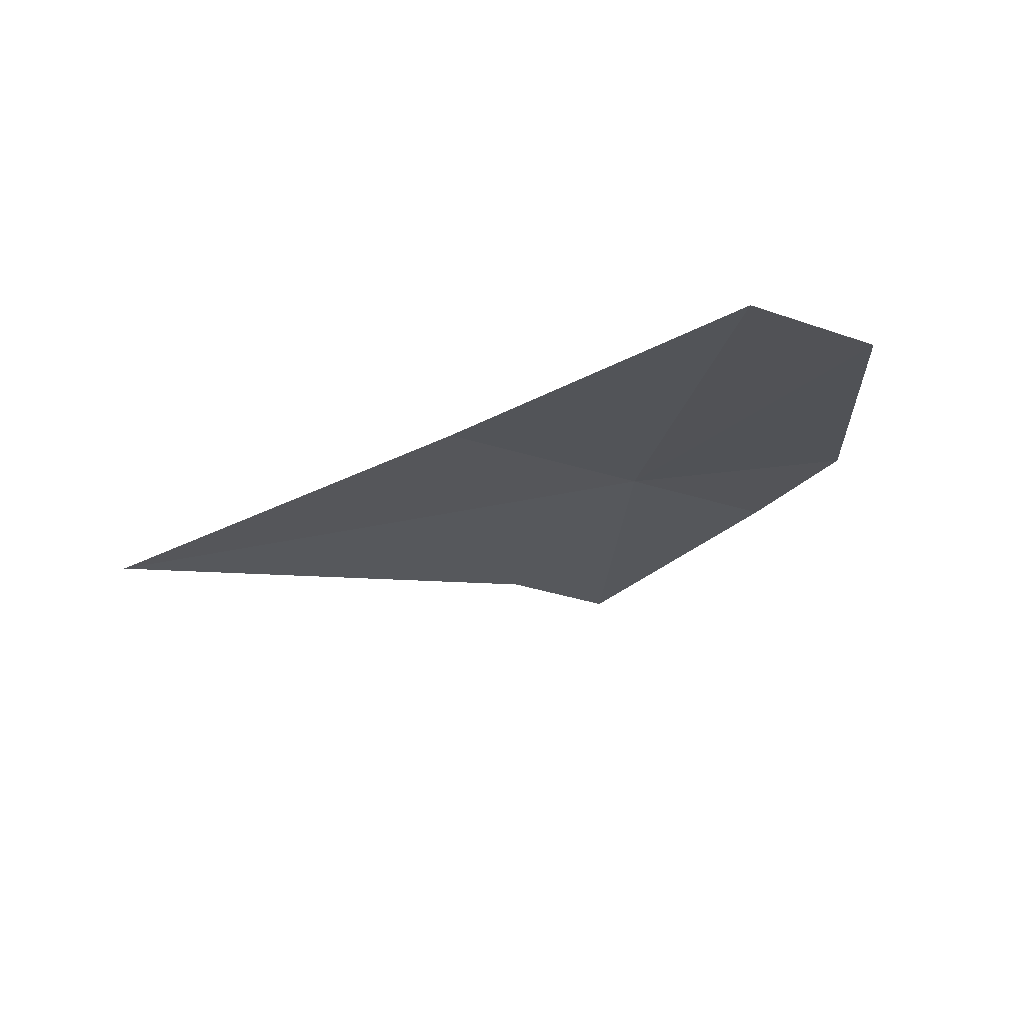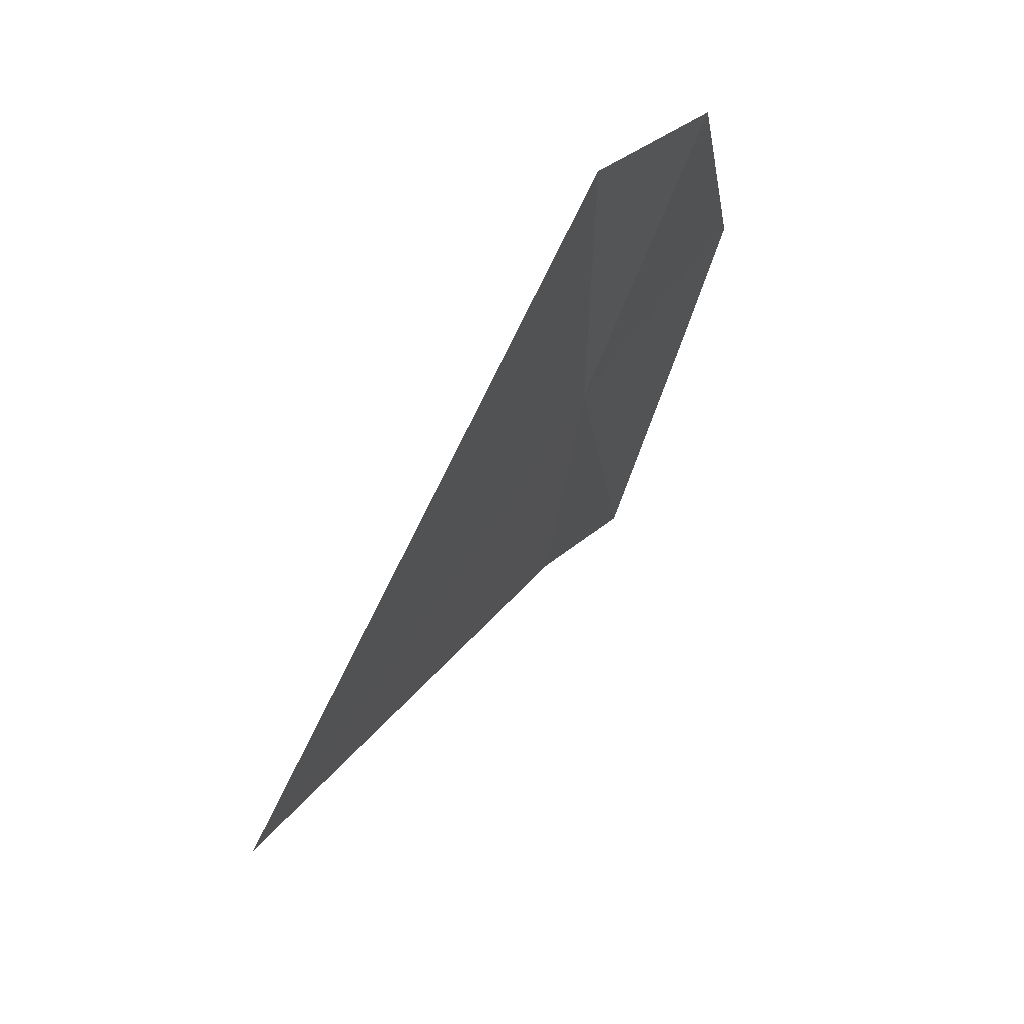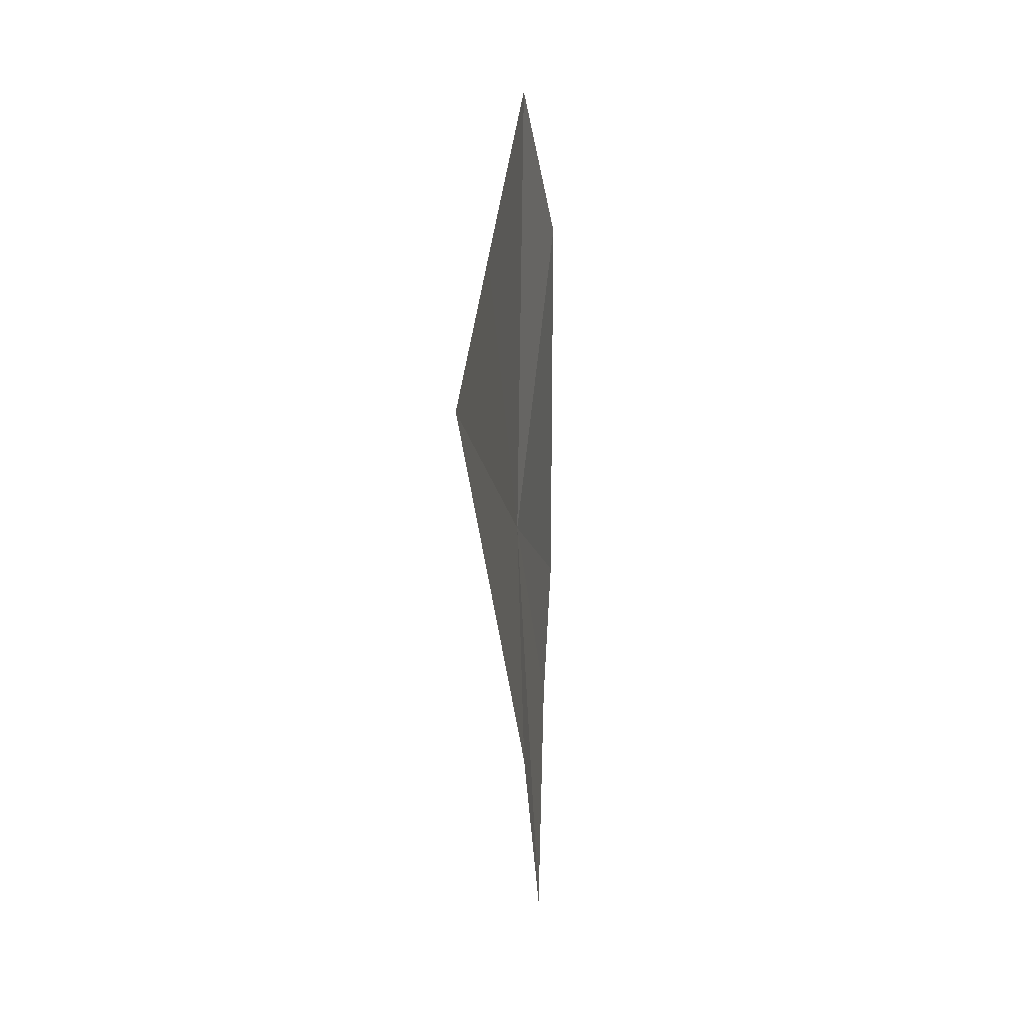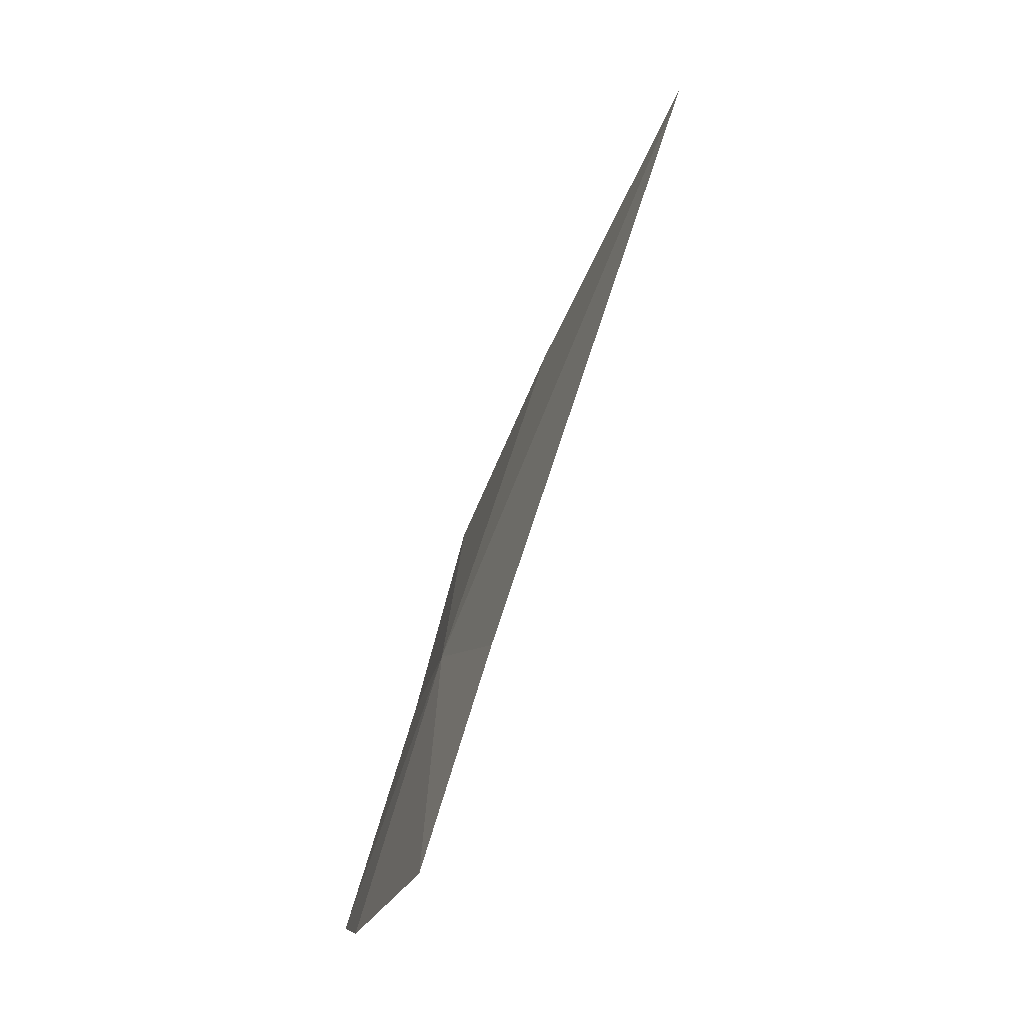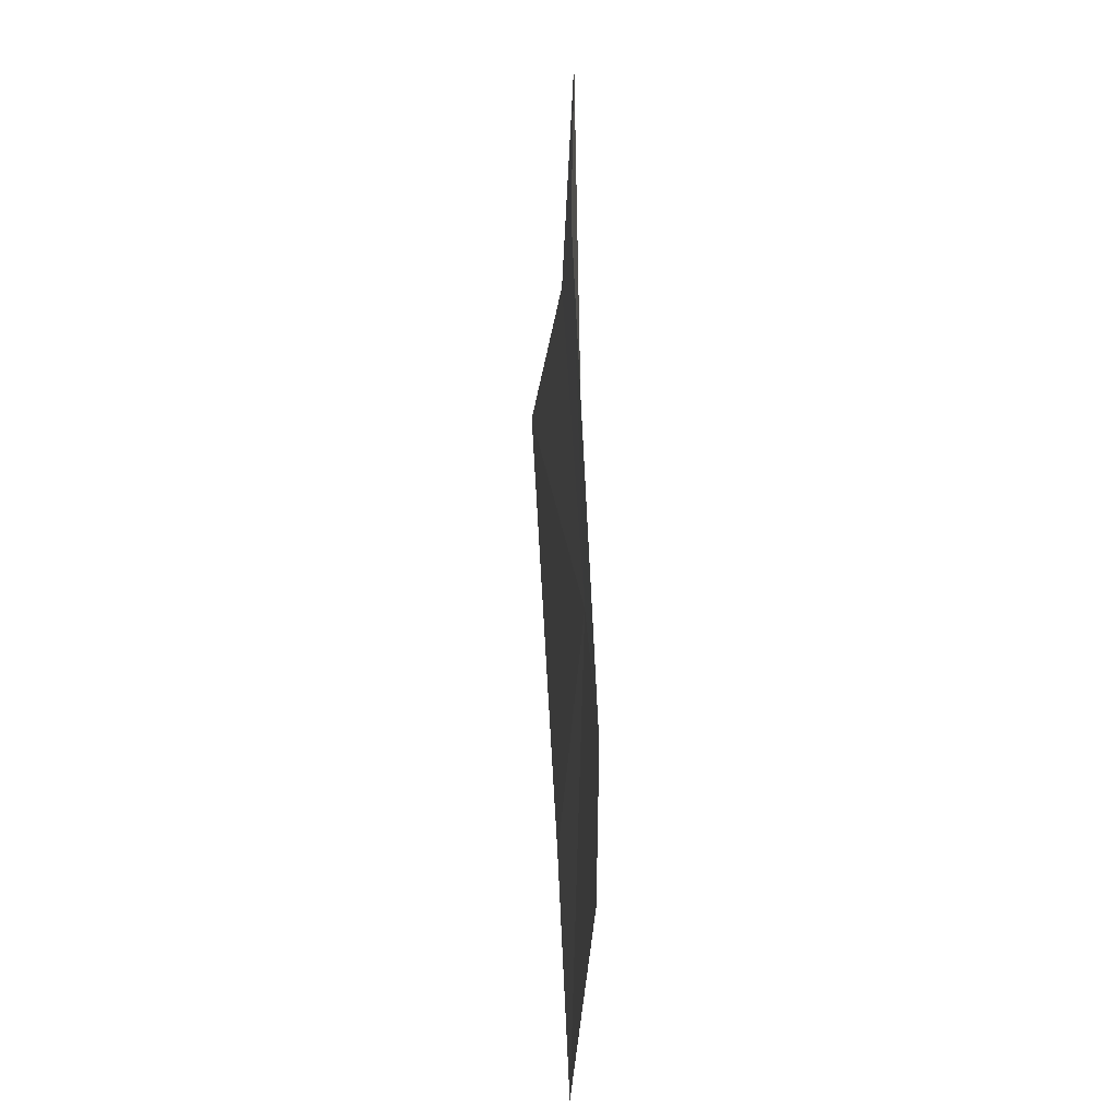
<metadata>
{"format":"obj","ext":"obj","renderer":"f3d","projection":"perspective","resolution":1024,"background":"white","views":[{"elev":-22.5,"azim":-12.3,"up":"+Y"},{"elev":66.0,"azim":-40.1,"up":"+Z"},{"elev":2.3,"azim":-65.8,"up":"+Z"},{"elev":-76.5,"azim":-93.9,"up":"+Z"},{"elev":6.9,"azim":104.4,"up":"+Z"}]}
</metadata>
<code>
v -6.474 28.47 35.58
v -6.078 28.49 33.07
v -5.163 28.85 34.35
v -4.817 28.95 35.21
v -5.469 28.65 37.58
v -6.547 28.4 38.38
v -6.998 28.19 34.15
v -8.078 27.94 37.22
v -9.932 27.26 36.33
f 1 3 2
f 1 5 4
f 1 4 3
f 1 6 5
f 1 2 7
f 1 8 6
f 1 7 9
f 1 9 8

</code>
